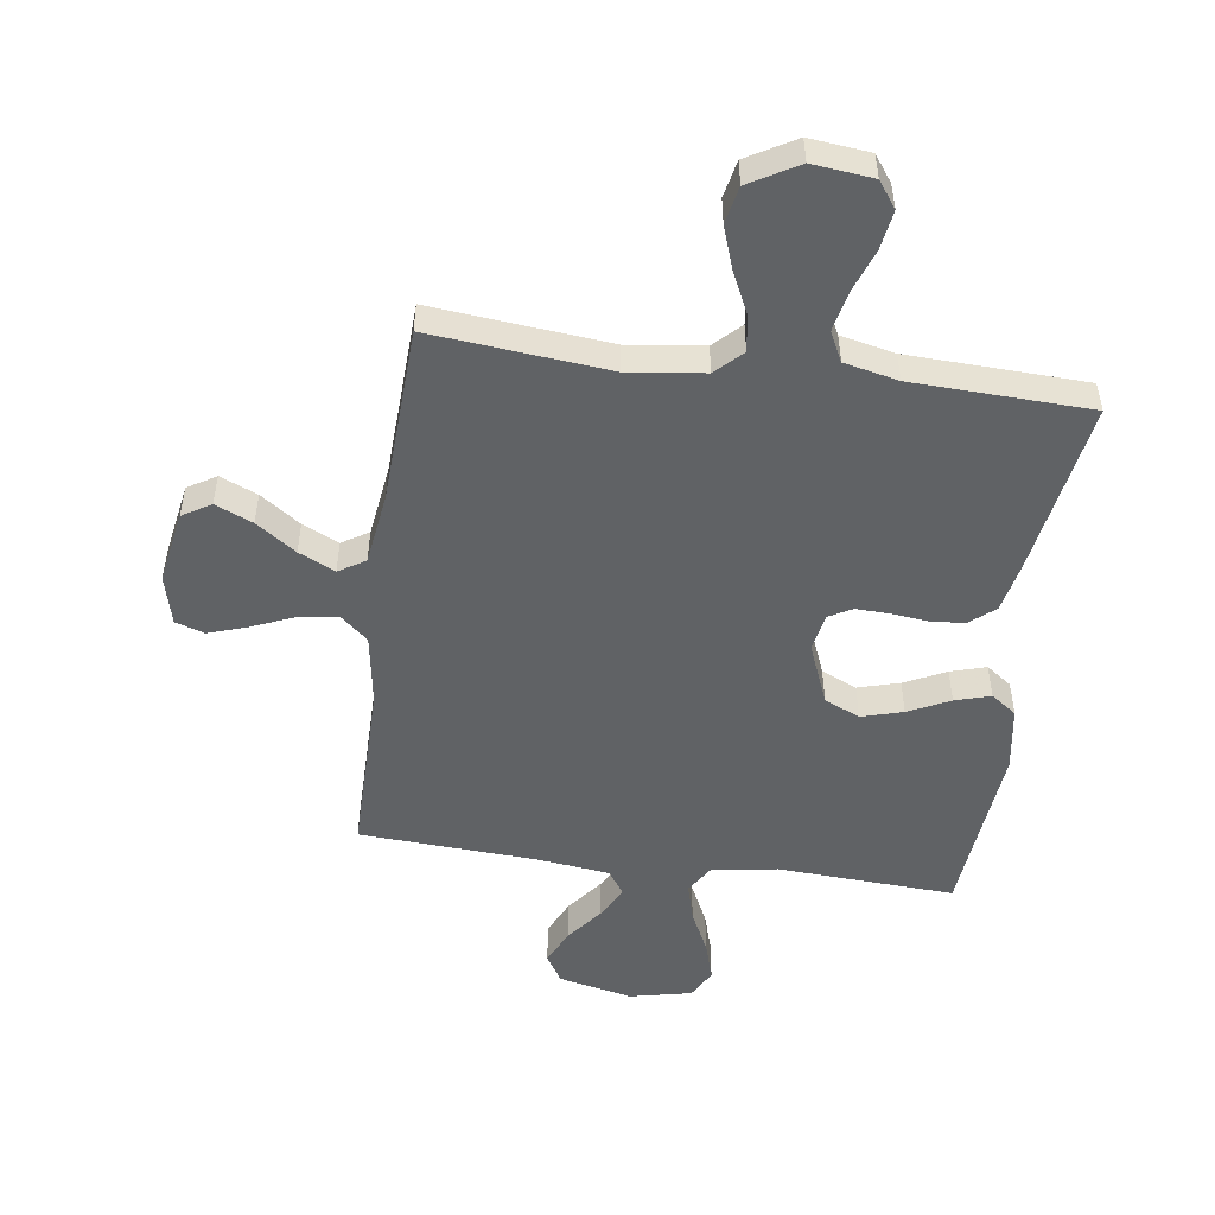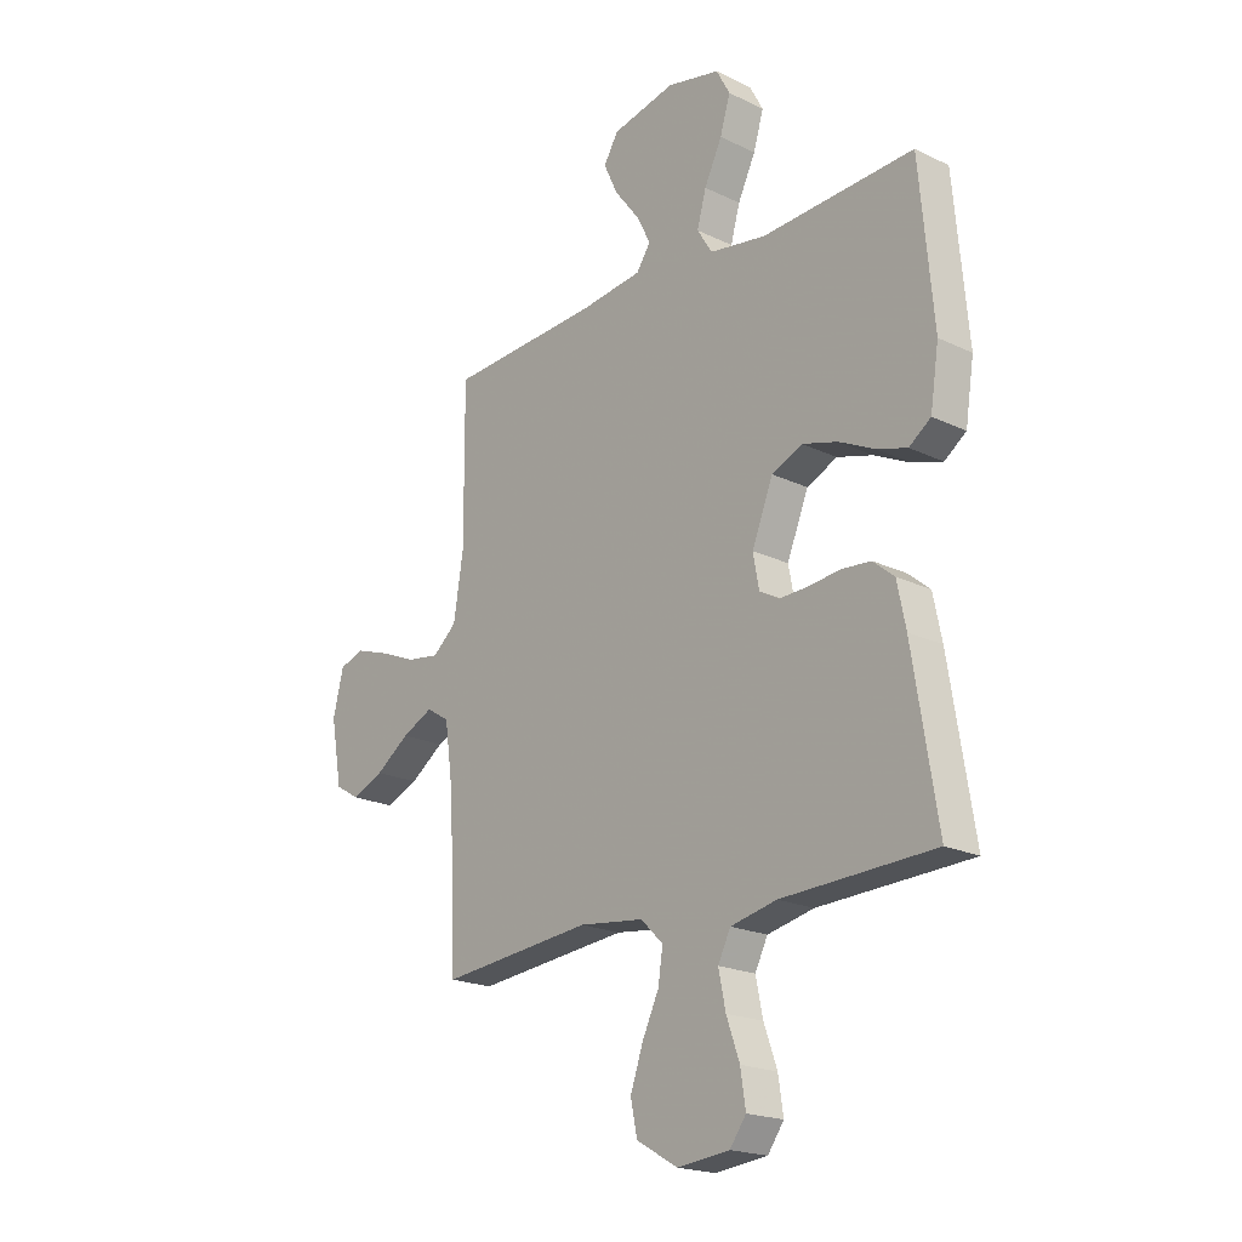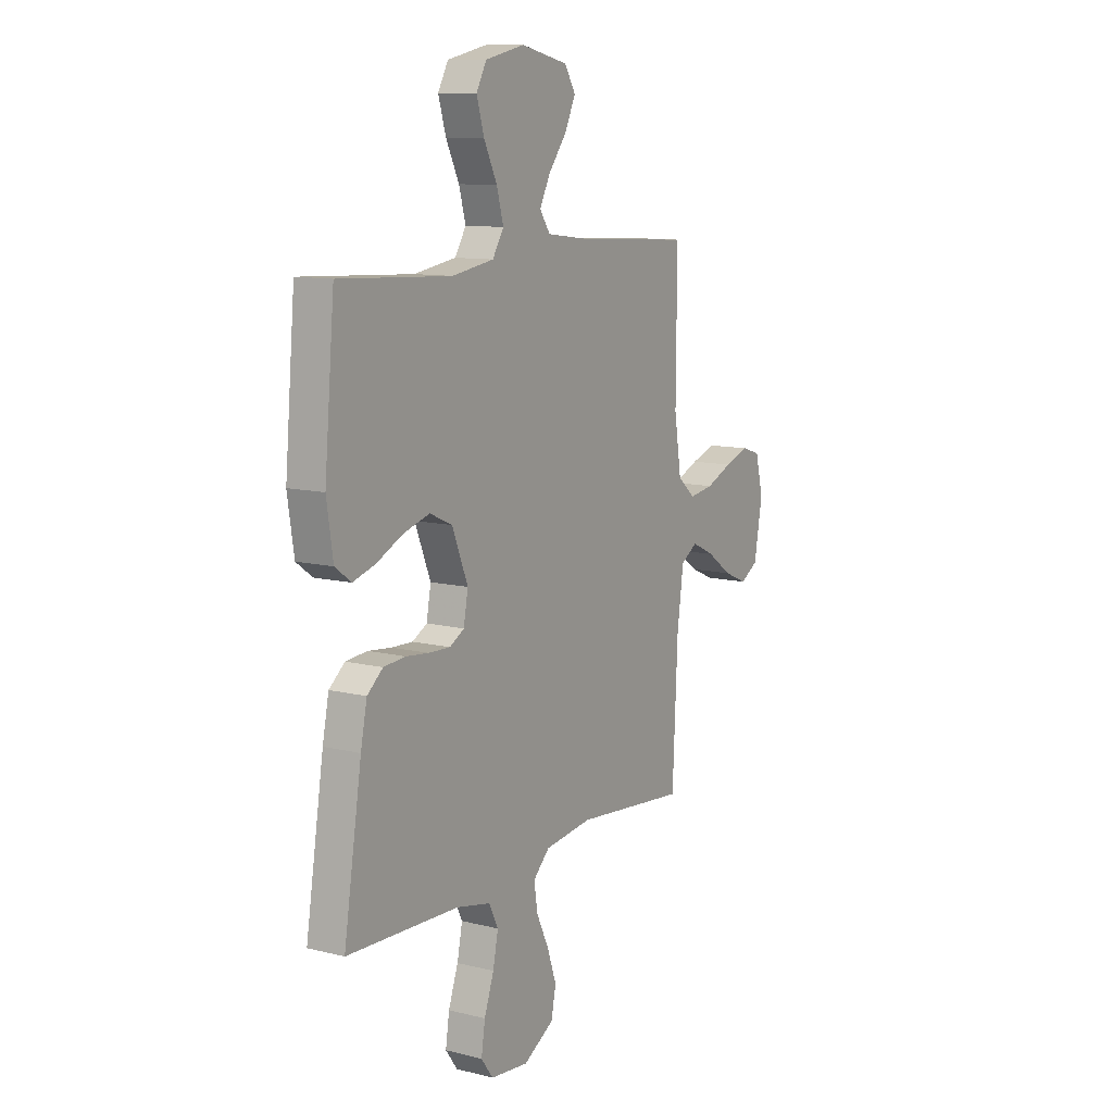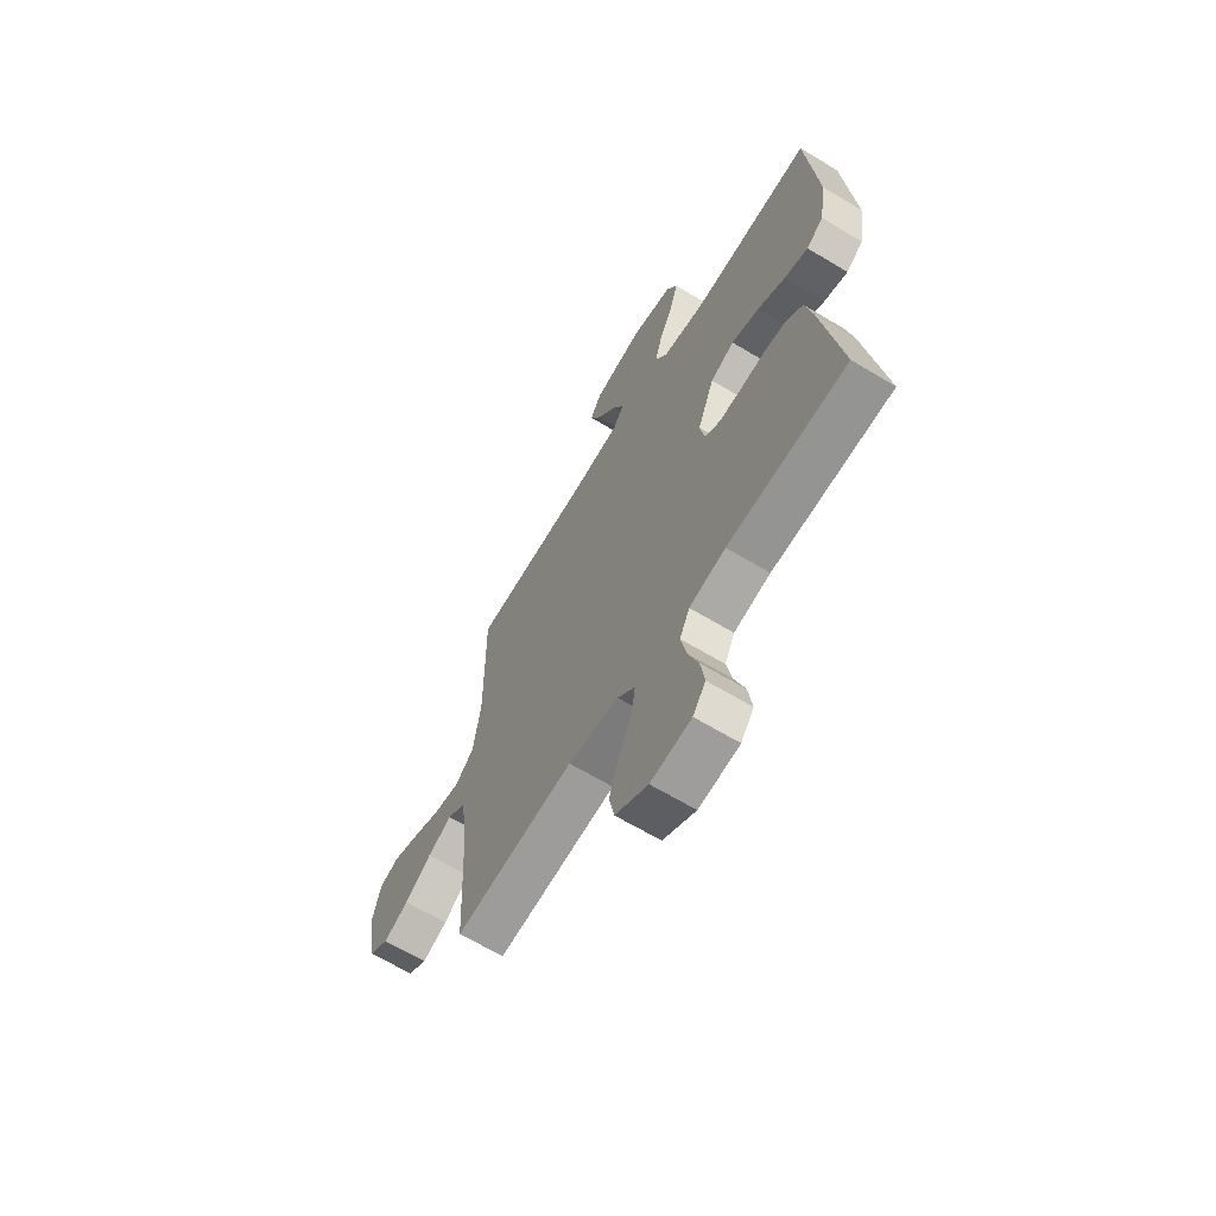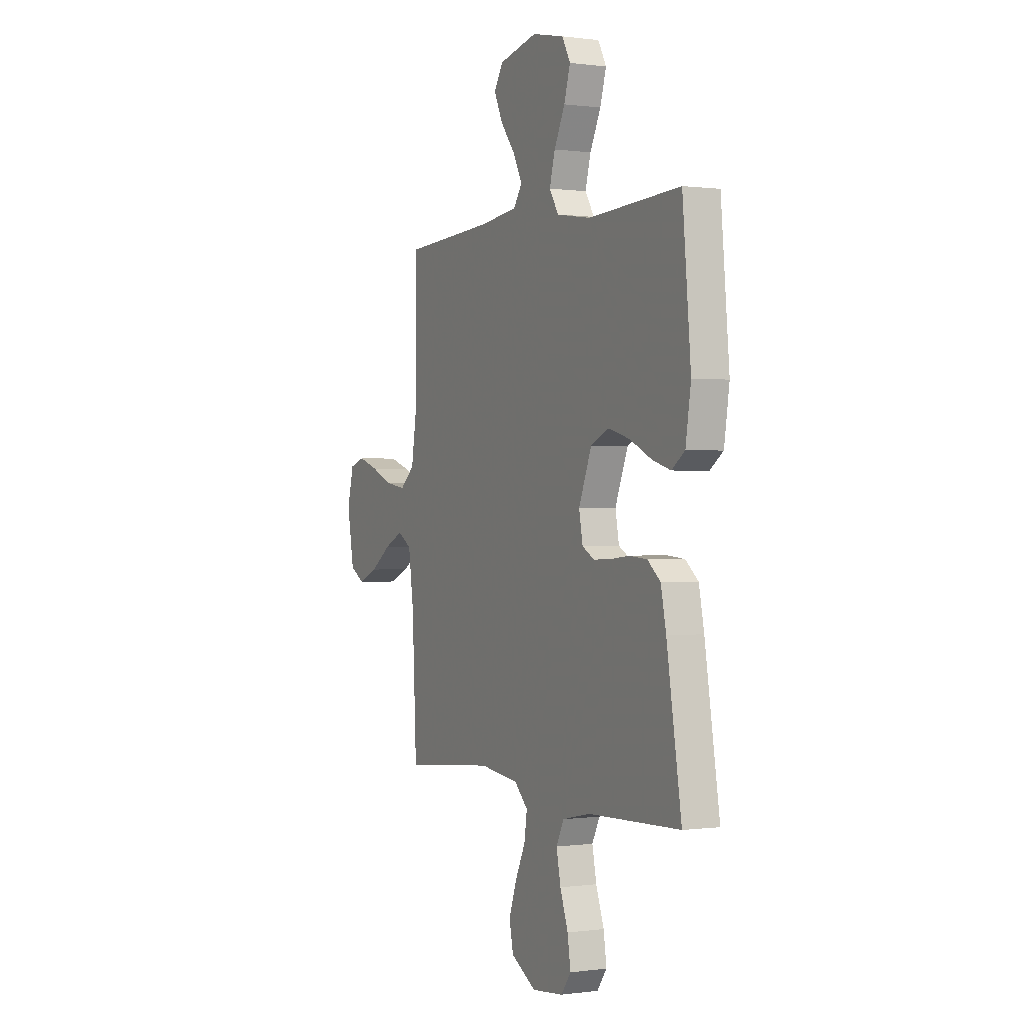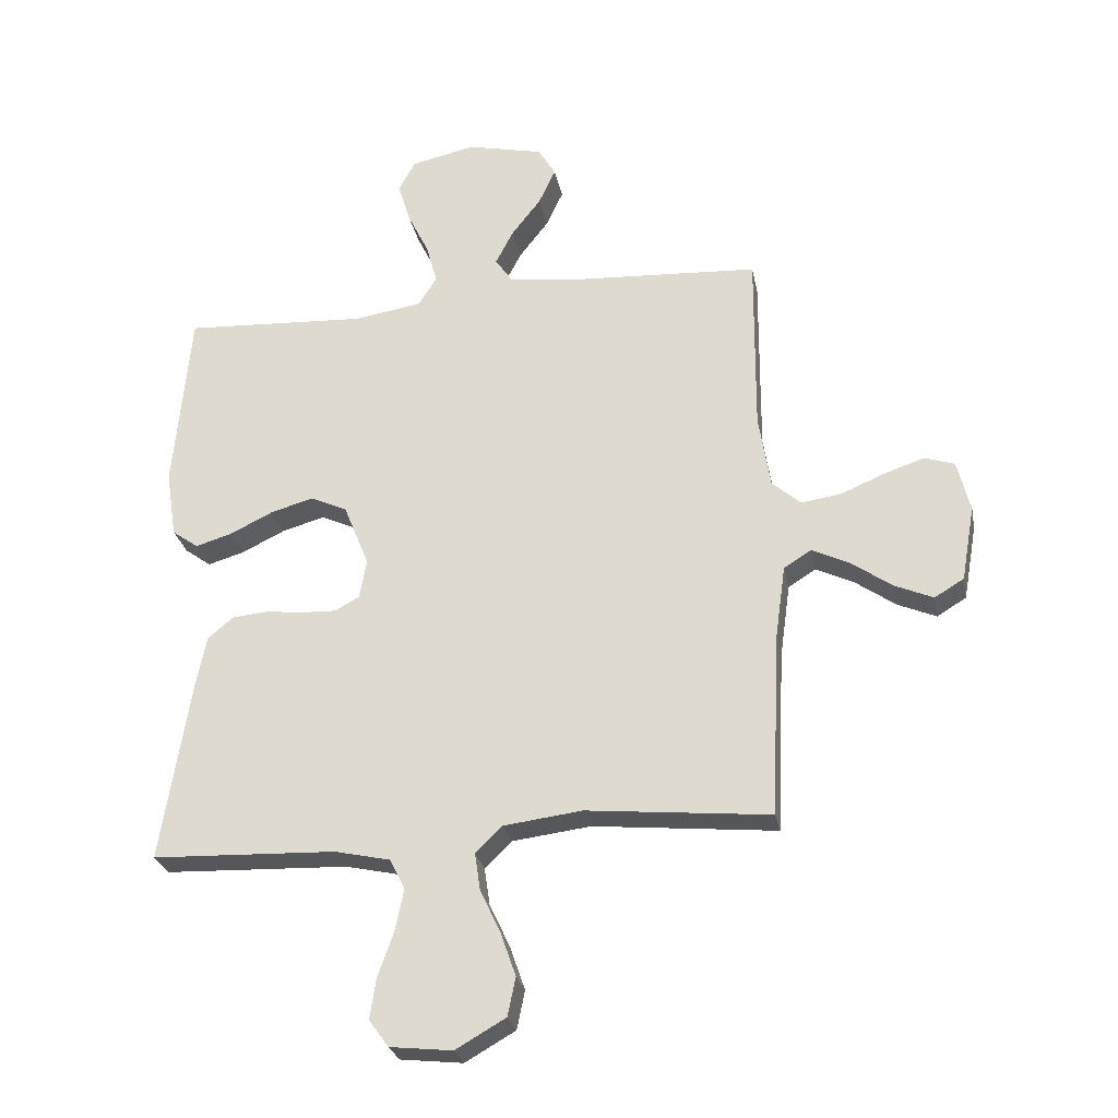
<metadata>
{"format":"obj","ext":"obj","renderer":"f3d","projection":"perspective","resolution":1024,"background":"white","views":[{"elev":-50.5,"azim":172.1,"up":"+Y"},{"elev":-20.2,"azim":-131.4,"up":"+Z"},{"elev":10.9,"azim":-58.4,"up":"+Z"},{"elev":-65.0,"azim":-121.2,"up":"+Z"},{"elev":0.2,"azim":-116.8,"up":"+Z"},{"elev":-27.0,"azim":10.9,"up":"+Z"}]}
</metadata>
<code>
v 0.5 0.07 0.5
v 0.498 0.07 0.2
v 0.517 0.07 0.079
v 0.564 0.07 0.038
v 0.63 0.07 0.048
v 0.701 0.07 0.078
v 0.767 0.07 0.1
v 0.816 0.07 0.084
v 0.837 0.07 0
v 0.815 0.07 -0.124
v 0.767 0.07 -0.153
v 0.704 0.07 -0.126
v 0.637 0.07 -0.079
v 0.576 0.07 -0.05
v 0.531 0.07 -0.078
v 0.514 0.07 -0.2
v 0.5 0.07 -0.5
v 0.2 0.07 -0.471
v 0.072 0.07 -0.487
v 0.028 0.07 -0.53
v 0.037 0.07 -0.591
v 0.07 0.07 -0.661
v 0.095 0.07 -0.733
v 0.082 0.07 -0.796
v 0 0.07 -0.843
v -0.102 0.07 -0.832
v -0.134 0.07 -0.788
v -0.124 0.07 -0.722
v -0.098 0.07 -0.649
v -0.084 0.07 -0.581
v -0.109 0.07 -0.531
v -0.2 0.07 -0.511
v -0.5 0.07 -0.5
v -0.452 0.07 -0.2
v -0.435 0.07 -0.117
v -0.393 0.07 -0.082
v -0.335 0.07 -0.077
v -0.273 0.07 -0.084
v -0.216 0.07 -0.086
v -0.177 0.07 -0.064
v -0.165 0.07 0
v -0.207 0.07 0.104
v -0.267 0.07 0.131
v -0.337 0.07 0.111
v -0.407 0.07 0.077
v -0.467 0.07 0.059
v -0.51 0.07 0.09
v -0.527 0.07 0.2
v -0.5 0.07 0.5
v -0.2 0.07 0.484
v -0.089 0.07 0.502
v -0.059 0.07 0.55
v -0.077 0.07 0.615
v -0.112 0.07 0.687
v -0.132 0.07 0.754
v -0.105 0.07 0.804
v 0 0.07 0.827
v 0.125 0.07 0.799
v 0.154 0.07 0.751
v 0.126 0.07 0.691
v 0.078 0.07 0.629
v 0.049 0.07 0.573
v 0.077 0.07 0.532
v 0.2 0.07 0.517
v 0.5 0 0.5
v 0.498 0 0.2
v 0.517 0 0.079
v 0.564 0 0.038
v 0.63 0 0.048
v 0.701 0 0.078
v 0.767 0 0.1
v 0.816 0 0.084
v 0.837 0 0
v 0.815 0 -0.124
v 0.767 0 -0.153
v 0.704 0 -0.126
v 0.637 0 -0.079
v 0.576 0 -0.05
v 0.531 0 -0.078
v 0.514 0 -0.2
v 0.5 0 -0.5
v 0.2 0 -0.471
v 0.072 0 -0.487
v 0.028 0 -0.53
v 0.037 0 -0.591
v 0.07 0 -0.661
v 0.095 0 -0.733
v 0.082 0 -0.796
v 0 0 -0.843
v -0.102 0 -0.832
v -0.134 0 -0.788
v -0.124 0 -0.722
v -0.098 0 -0.649
v -0.084 0 -0.581
v -0.109 0 -0.531
v -0.2 0 -0.511
v -0.5 0 -0.5
v -0.452 0 -0.2
v -0.435 0 -0.117
v -0.393 0 -0.082
v -0.335 0 -0.077
v -0.273 0 -0.084
v -0.216 0 -0.086
v -0.177 0 -0.064
v -0.165 0 0
v -0.207 0 0.104
v -0.267 0 0.131
v -0.337 0 0.111
v -0.407 0 0.077
v -0.467 0 0.059
v -0.51 0 0.09
v -0.527 0 0.2
v -0.5 0 0.5
v -0.2 0 0.484
v -0.089 0 0.502
v -0.059 0 0.55
v -0.077 0 0.615
v -0.112 0 0.687
v -0.132 0 0.754
v -0.105 0 0.804
v 0 0 0.827
v 0.125 0 0.799
v 0.154 0 0.751
v 0.126 0 0.691
v 0.078 0 0.629
v 0.049 0 0.573
v 0.077 0 0.532
v 0.2 0 0.517
f 59 60 61
f 58 59 61
f 57 58 61
f 56 57 61
f 55 56 61
f 54 55 61
f 53 54 61
f 52 53 61 62
f 51 52 62 63
f 48 49 50
f 47 48 50
f 46 47 50
f 45 46 50
f 44 45 50
f 43 44 50 51
f 51 63 64
f 43 51 64
f 42 43 64
f 36 37 38
f 35 36 38
f 34 35 38
f 33 34 38
f 32 33 38
f 31 32 38 39
f 30 31 39 40
f 27 28 29
f 26 27 29
f 25 26 29
f 24 25 29
f 23 24 29
f 22 23 29
f 21 22 29
f 20 21 29 30
f 30 40 41
f 20 30 41
f 19 20 41
f 16 17 18
f 41 42 64
f 19 41 64
f 18 19 64
f 16 18 64
f 15 16 64
f 11 12 13
f 10 11 13
f 9 10 13
f 8 9 13
f 7 8 13
f 6 7 13
f 5 6 13
f 64 1 2
f 64 2 3
f 14 15 64 3
f 4 5 13 14
f 3 4 14
f 125 124 123
f 125 123 122
f 125 122 121
f 125 121 120
f 125 120 119
f 125 119 118
f 125 118 117
f 126 125 117 116
f 127 126 116 115
f 114 113 112
f 114 112 111
f 114 111 110
f 114 110 109
f 114 109 108
f 115 114 108 107
f 128 127 115
f 128 115 107
f 128 107 106
f 102 101 100
f 102 100 99
f 102 99 98
f 102 98 97
f 102 97 96
f 103 102 96 95
f 104 103 95 94
f 93 92 91
f 93 91 90
f 93 90 89
f 93 89 88
f 93 88 87
f 93 87 86
f 93 86 85
f 94 93 85 84
f 105 104 94
f 105 94 84
f 105 84 83
f 82 81 80
f 128 106 105
f 128 105 83
f 128 83 82
f 128 82 80
f 128 80 79
f 77 76 75
f 77 75 74
f 77 74 73
f 77 73 72
f 77 72 71
f 77 71 70
f 77 70 69
f 66 65 128
f 67 66 128
f 67 128 79 78
f 78 77 69 68
f 78 68 67
f 1 65 66 2
f 2 66 67 3
f 3 67 68 4
f 4 68 69 5
f 5 69 70 6
f 6 70 71 7
f 7 71 72 8
f 8 72 73 9
f 9 73 74 10
f 10 74 75 11
f 11 75 76 12
f 12 76 77 13
f 13 77 78 14
f 14 78 79 15
f 15 79 80 16
f 16 80 81 17
f 17 81 82 18
f 18 82 83 19
f 19 83 84 20
f 20 84 85 21
f 21 85 86 22
f 22 86 87 23
f 23 87 88 24
f 24 88 89 25
f 25 89 90 26
f 26 90 91 27
f 27 91 92 28
f 28 92 93 29
f 29 93 94 30
f 30 94 95 31
f 31 95 96 32
f 32 96 97 33
f 33 97 98 34
f 34 98 99 35
f 35 99 100 36
f 36 100 101 37
f 37 101 102 38
f 38 102 103 39
f 39 103 104 40
f 40 104 105 41
f 41 105 106 42
f 42 106 107 43
f 43 107 108 44
f 44 108 109 45
f 45 109 110 46
f 46 110 111 47
f 47 111 112 48
f 48 112 113 49
f 49 113 114 50
f 50 114 115 51
f 51 115 116 52
f 52 116 117 53
f 53 117 118 54
f 54 118 119 55
f 55 119 120 56
f 56 120 121 57
f 57 121 122 58
f 58 122 123 59
f 59 123 124 60
f 60 124 125 61
f 61 125 126 62
f 62 126 127 63
f 63 127 128 64
f 64 128 65 1

</code>
